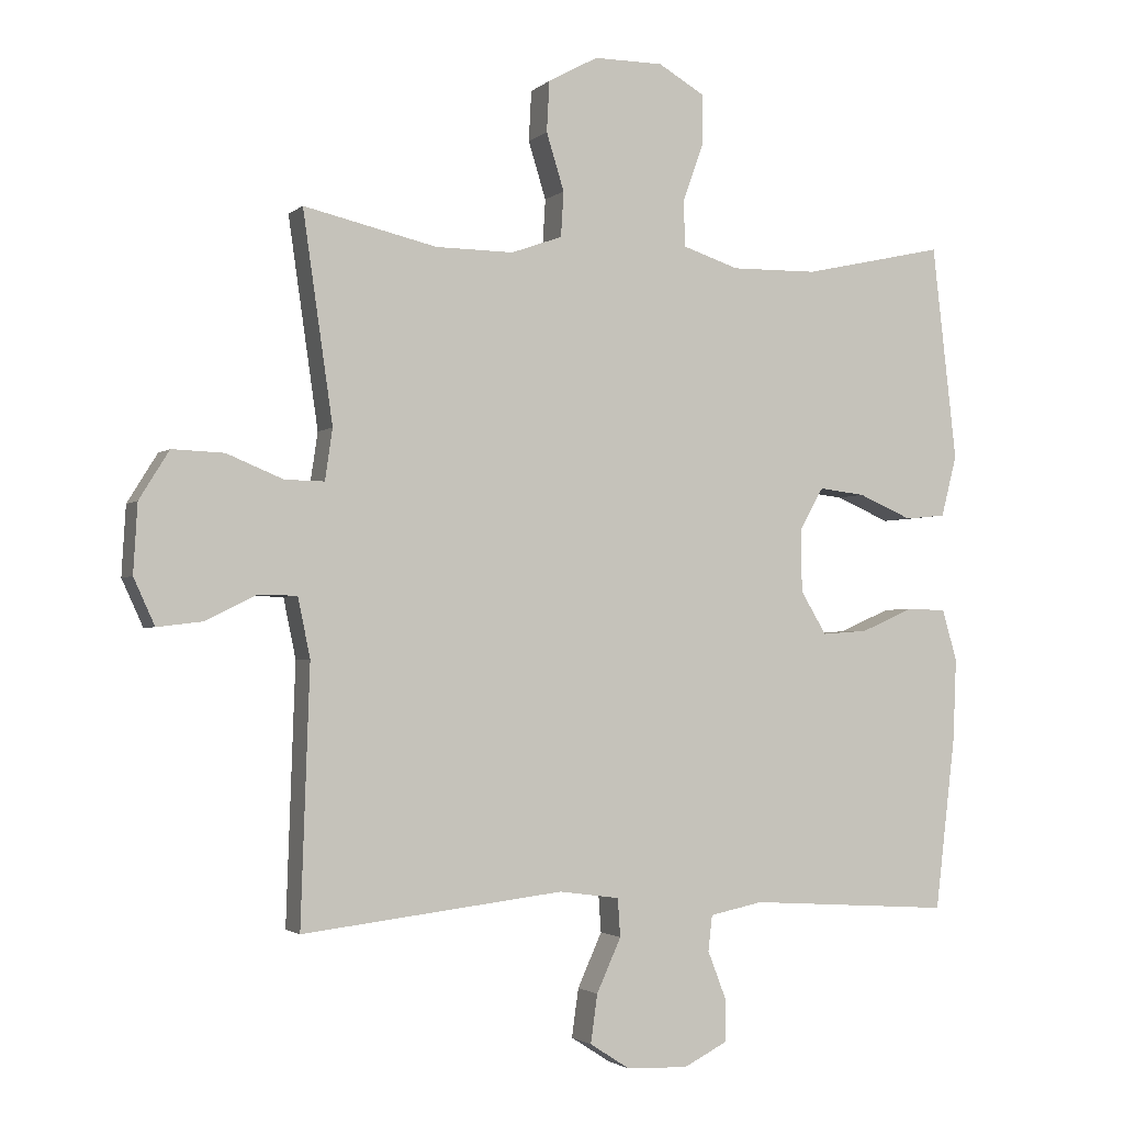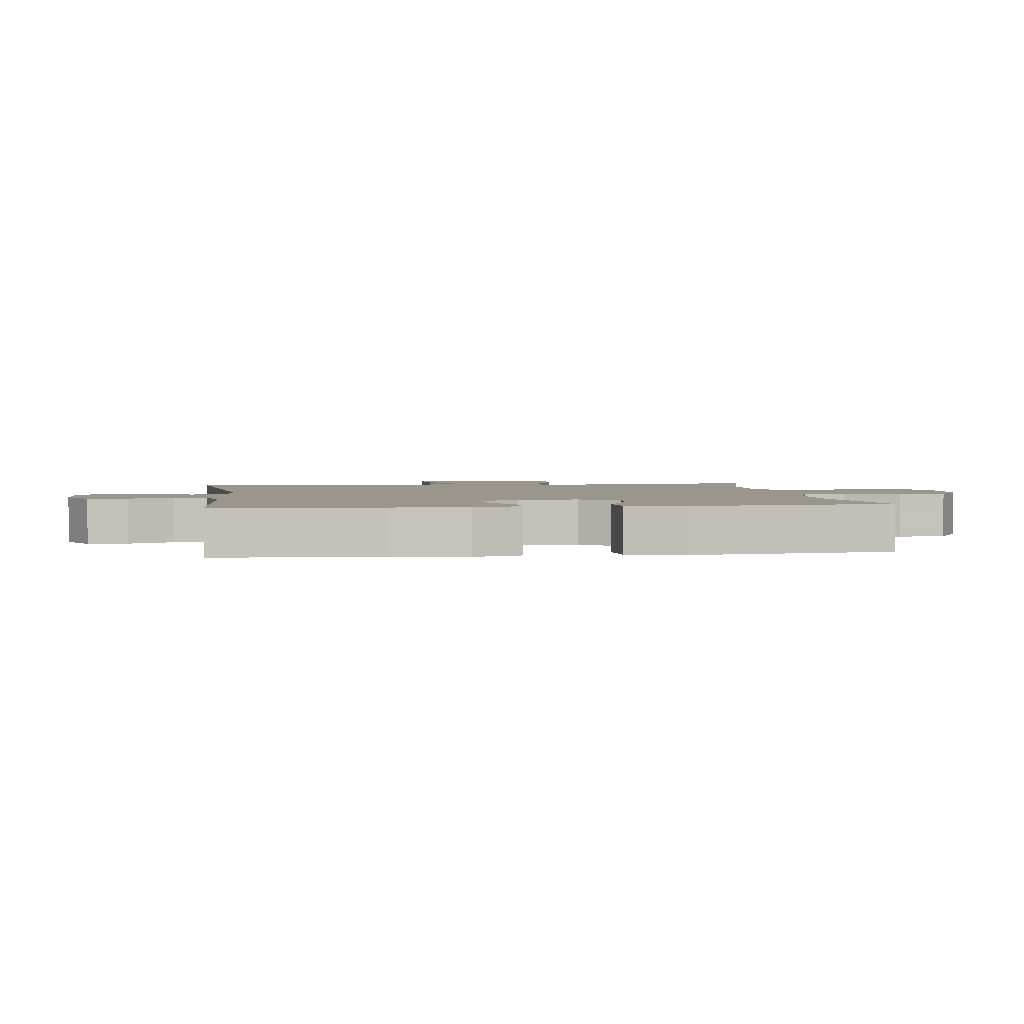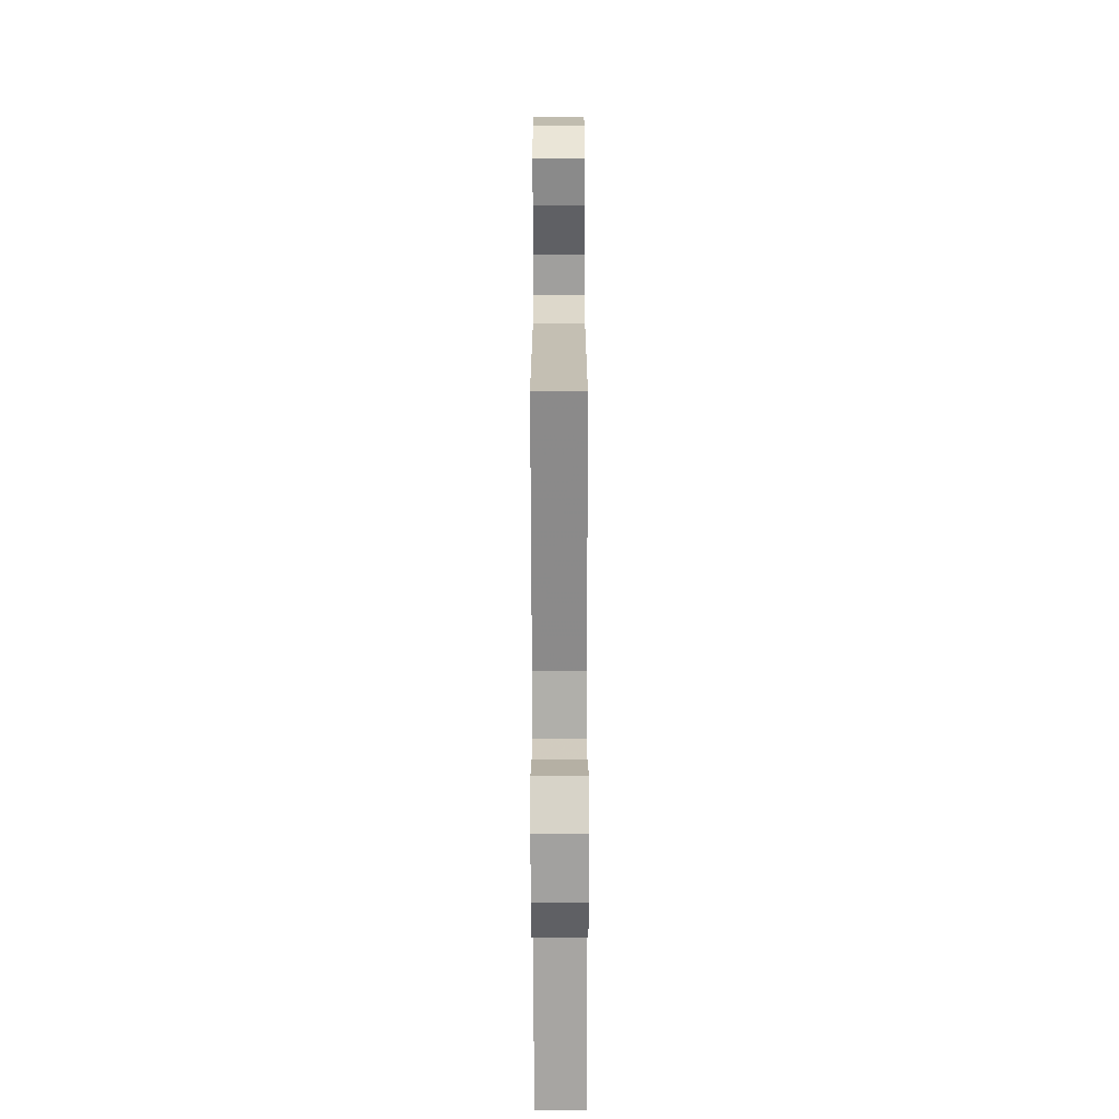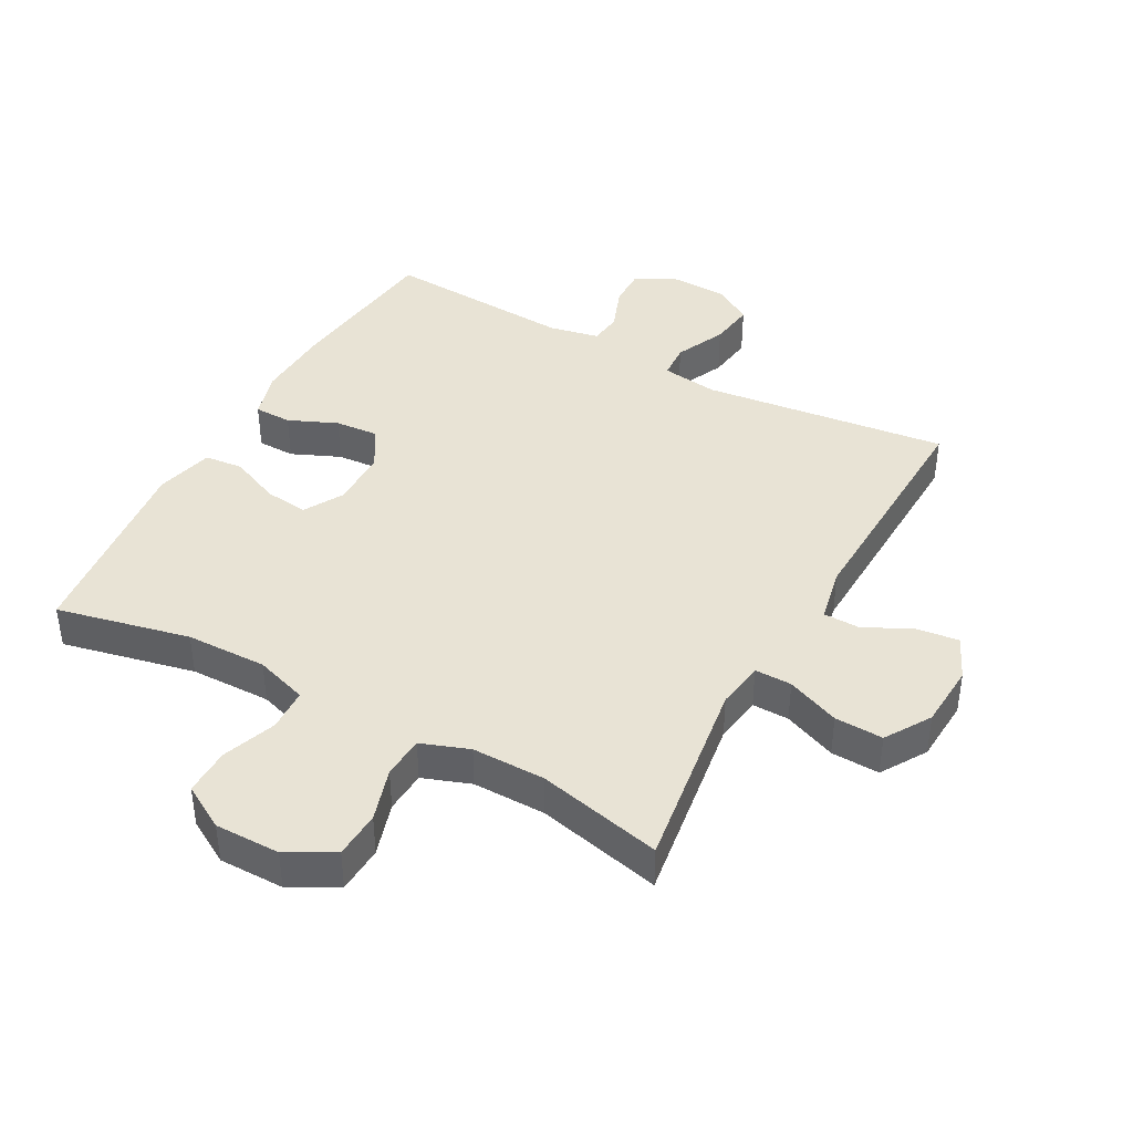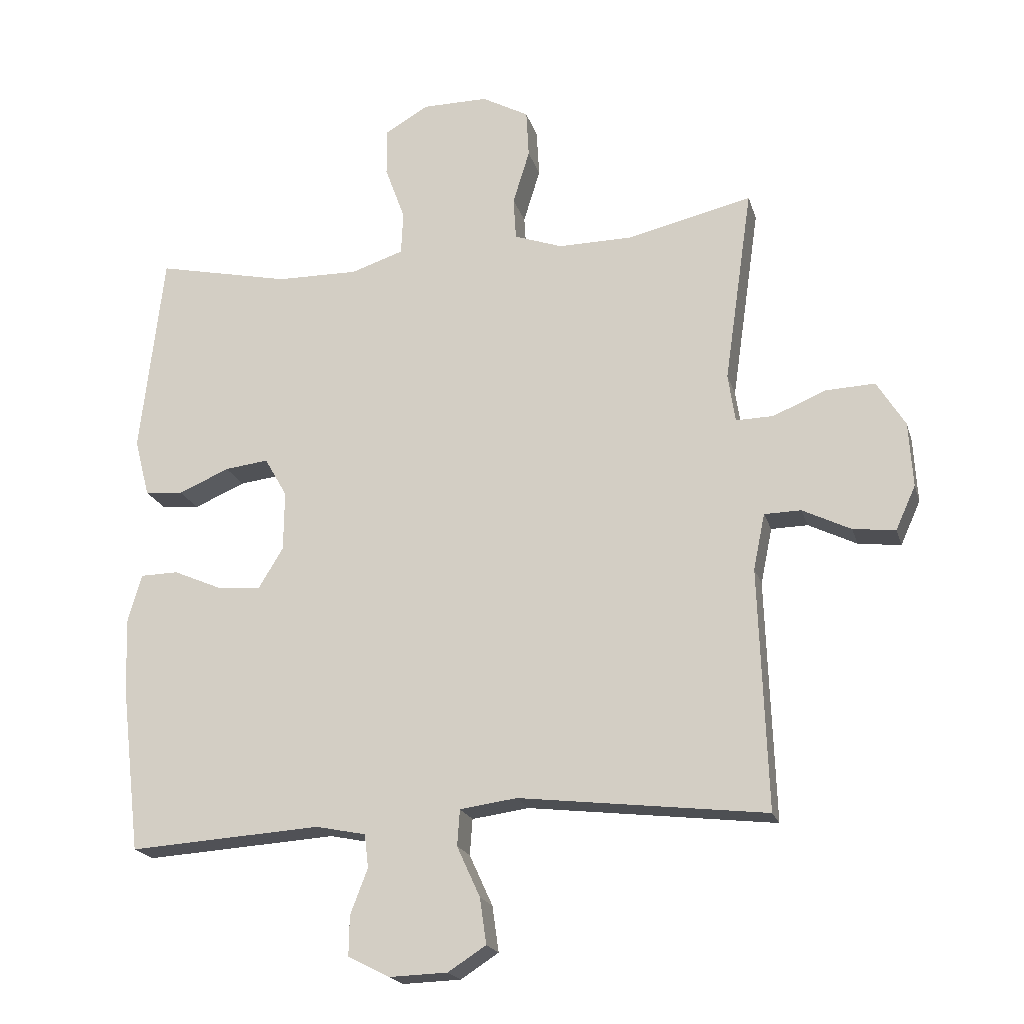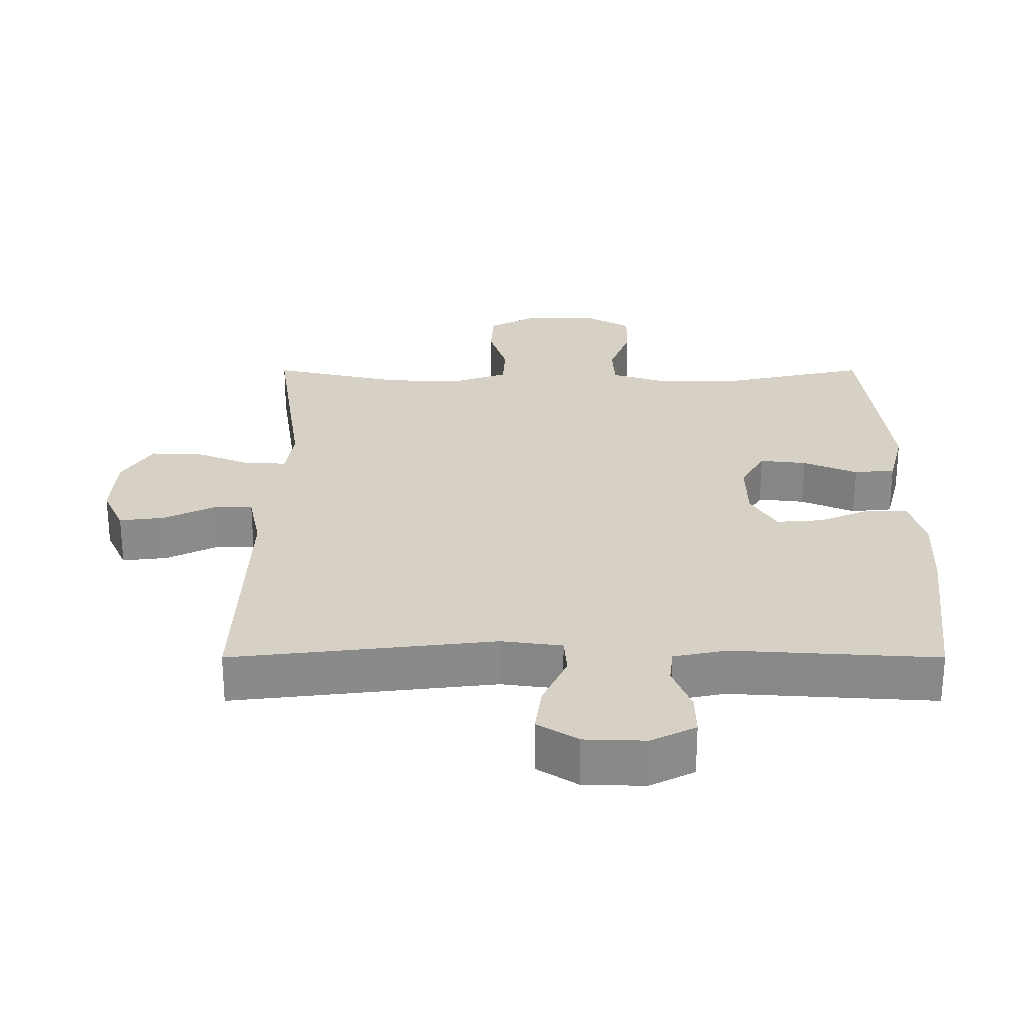
<metadata>
{"format":"obj","ext":"obj","renderer":"f3d","projection":"perspective","resolution":1024,"background":"white","views":[{"elev":-2.2,"azim":157.6,"up":"+Z"},{"elev":2.5,"azim":-97.6,"up":"+Y"},{"elev":-70.3,"azim":90.1,"up":"+Z"},{"elev":41.1,"azim":28.7,"up":"+Y"},{"elev":-19.9,"azim":14.9,"up":"+Z"},{"elev":-63.2,"azim":180.0,"up":"+Z"}]}
</metadata>
<code>
v 0.5 0.07 0.5
v 0.456 0.07 0.195
v 0.467 0.07 0.12
v 0.525 0.07 0.121
v 0.608 0.07 0.155
v 0.684 0.07 0.158
v 0.728 0.07 0.087
v 0.734 0.07 -0.014
v 0.703 0.07 -0.082
v 0.637 0.07 -0.074
v 0.562 0.07 -0.037
v 0.505 0.07 -0.038
v 0.487 0.07 -0.125
v 0.5 0.07 -0.5
v 0.116 0.07 -0.455
v 0.027 0.07 -0.467
v 0.023 0.07 -0.523
v 0.059 0.07 -0.602
v 0.069 0.07 -0.673
v 0.01 0.07 -0.711
v -0.08 0.07 -0.714
v -0.145 0.07 -0.681
v -0.144 0.07 -0.619
v -0.117 0.07 -0.549
v -0.123 0.07 -0.497
v -0.201 0.07 -0.481
v -0.5 0.07 -0.5
v -0.53 0.07 -0.246
v -0.535 0.07 -0.126
v -0.513 0.07 -0.05
v -0.454 0.07 -0.049
v -0.378 0.07 -0.082
v -0.31 0.07 -0.087
v -0.272 0.07 -0.024
v -0.271 0.07 0.069
v -0.306 0.07 0.13
v -0.374 0.07 0.122
v -0.453 0.07 0.088
v -0.513 0.07 0.094
v -0.536 0.07 0.184
v -0.5 0.07 0.5
v -0.291 0.07 0.454
v -0.164 0.07 0.452
v -0.082 0.07 0.479
v -0.079 0.07 0.546
v -0.11 0.07 0.631
v -0.111 0.07 0.705
v -0.042 0.07 0.745
v 0.06 0.07 0.745
v 0.133 0.07 0.705
v 0.137 0.07 0.631
v 0.111 0.07 0.547
v 0.115 0.07 0.481
v 0.19 0.07 0.454
v 0.305 0.07 0.455
v 0.5 0 0.5
v 0.456 0 0.195
v 0.467 0 0.12
v 0.525 0 0.121
v 0.608 0 0.155
v 0.684 0 0.158
v 0.728 0 0.087
v 0.734 0 -0.014
v 0.703 0 -0.082
v 0.637 0 -0.074
v 0.562 0 -0.037
v 0.505 0 -0.038
v 0.487 0 -0.125
v 0.5 0 -0.5
v 0.116 0 -0.455
v 0.027 0 -0.467
v 0.023 0 -0.523
v 0.059 0 -0.602
v 0.069 0 -0.673
v 0.01 0 -0.711
v -0.08 0 -0.714
v -0.145 0 -0.681
v -0.144 0 -0.619
v -0.117 0 -0.549
v -0.123 0 -0.497
v -0.201 0 -0.481
v -0.5 0 -0.5
v -0.53 0 -0.246
v -0.535 0 -0.126
v -0.513 0 -0.05
v -0.454 0 -0.049
v -0.378 0 -0.082
v -0.31 0 -0.087
v -0.272 0 -0.024
v -0.271 0 0.069
v -0.306 0 0.13
v -0.374 0 0.122
v -0.453 0 0.088
v -0.513 0 0.094
v -0.536 0 0.184
v -0.5 0 0.5
v -0.291 0 0.454
v -0.164 0 0.452
v -0.082 0 0.479
v -0.079 0 0.546
v -0.11 0 0.631
v -0.111 0 0.705
v -0.042 0 0.745
v 0.06 0 0.745
v 0.133 0 0.705
v 0.137 0 0.631
v 0.111 0 0.547
v 0.115 0 0.481
v 0.19 0 0.454
v 0.305 0 0.455
f 49 50 51 52
f 49 52 53
f 48 49 53
f 45 46 47 48
f 44 45 48 53
f 43 44 53 54
f 39 40 41 42
f 37 38 39 42
f 36 37 42 43
f 35 36 43 54
f 29 30 31 32
f 29 32 33
f 26 27 28 29
f 25 26 29 33
f 21 22 23 24
f 21 24 25
f 20 21 25
f 17 18 19 20
f 17 20 25 33
f 13 14 15
f 12 13 15 16
f 8 9 10 11
f 8 11 12
f 7 8 12
f 4 5 6 7
f 3 4 7 12
f 55 1 2
f 55 2 3
f 34 35 54 55
f 16 17 33 34
f 16 34 55
f 3 12 16 55
f 107 106 105 104
f 108 107 104
f 108 104 103
f 103 102 101 100
f 108 103 100 99
f 109 108 99 98
f 97 96 95 94
f 97 94 93 92
f 98 97 92 91
f 109 98 91 90
f 87 86 85 84
f 88 87 84
f 84 83 82 81
f 88 84 81 80
f 79 78 77 76
f 80 79 76
f 80 76 75
f 75 74 73 72
f 88 80 75 72
f 70 69 68
f 71 70 68 67
f 66 65 64 63
f 67 66 63
f 67 63 62
f 62 61 60 59
f 67 62 59 58
f 57 56 110
f 58 57 110
f 110 109 90 89
f 89 88 72 71
f 110 89 71
f 110 71 67 58
f 1 56 57 2
f 2 57 58 3
f 3 58 59 4
f 4 59 60 5
f 5 60 61 6
f 6 61 62 7
f 7 62 63 8
f 8 63 64 9
f 9 64 65 10
f 10 65 66 11
f 11 66 67 12
f 12 67 68 13
f 13 68 69 14
f 14 69 70 15
f 15 70 71 16
f 16 71 72 17
f 17 72 73 18
f 18 73 74 19
f 19 74 75 20
f 20 75 76 21
f 21 76 77 22
f 22 77 78 23
f 23 78 79 24
f 24 79 80 25
f 25 80 81 26
f 26 81 82 27
f 27 82 83 28
f 28 83 84 29
f 29 84 85 30
f 30 85 86 31
f 31 86 87 32
f 32 87 88 33
f 33 88 89 34
f 34 89 90 35
f 35 90 91 36
f 36 91 92 37
f 37 92 93 38
f 38 93 94 39
f 39 94 95 40
f 40 95 96 41
f 41 96 97 42
f 42 97 98 43
f 43 98 99 44
f 44 99 100 45
f 45 100 101 46
f 46 101 102 47
f 47 102 103 48
f 48 103 104 49
f 49 104 105 50
f 50 105 106 51
f 51 106 107 52
f 52 107 108 53
f 53 108 109 54
f 54 109 110 55
f 55 110 56 1

</code>
